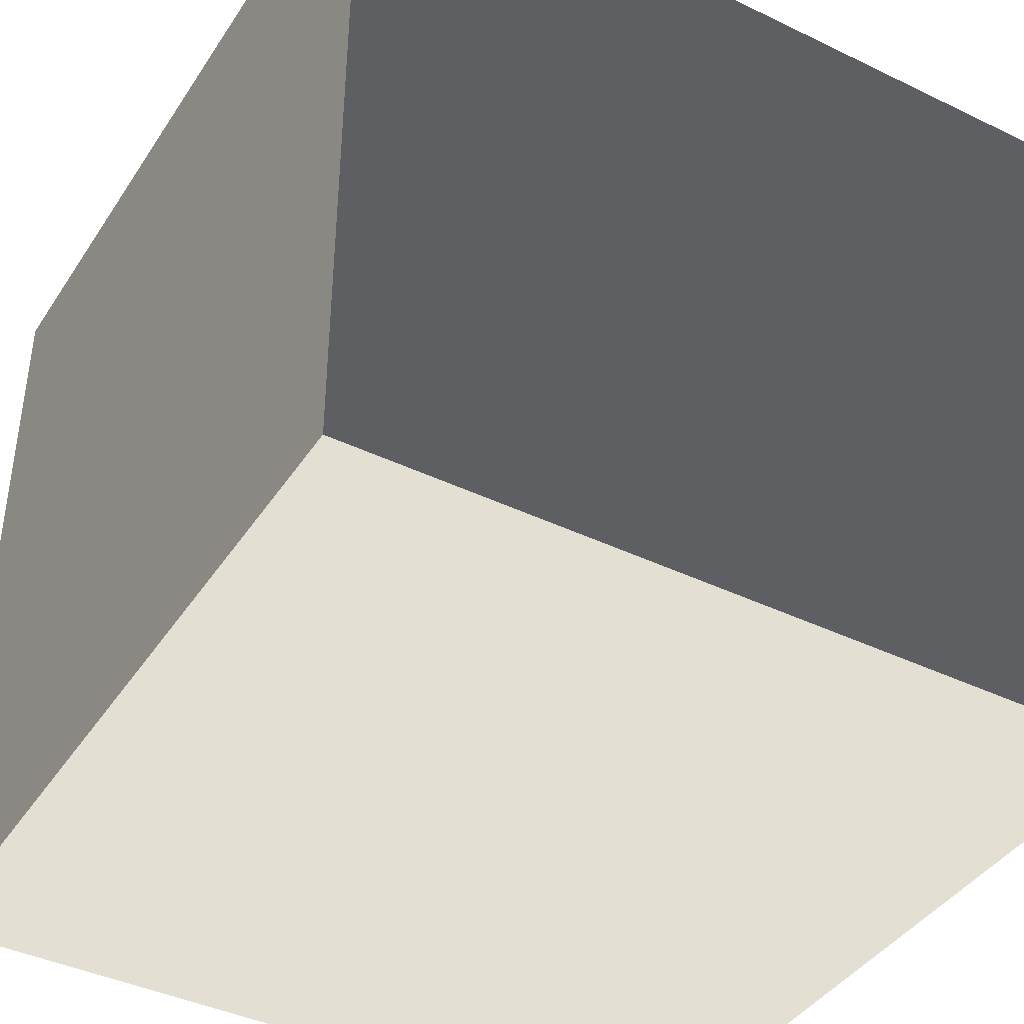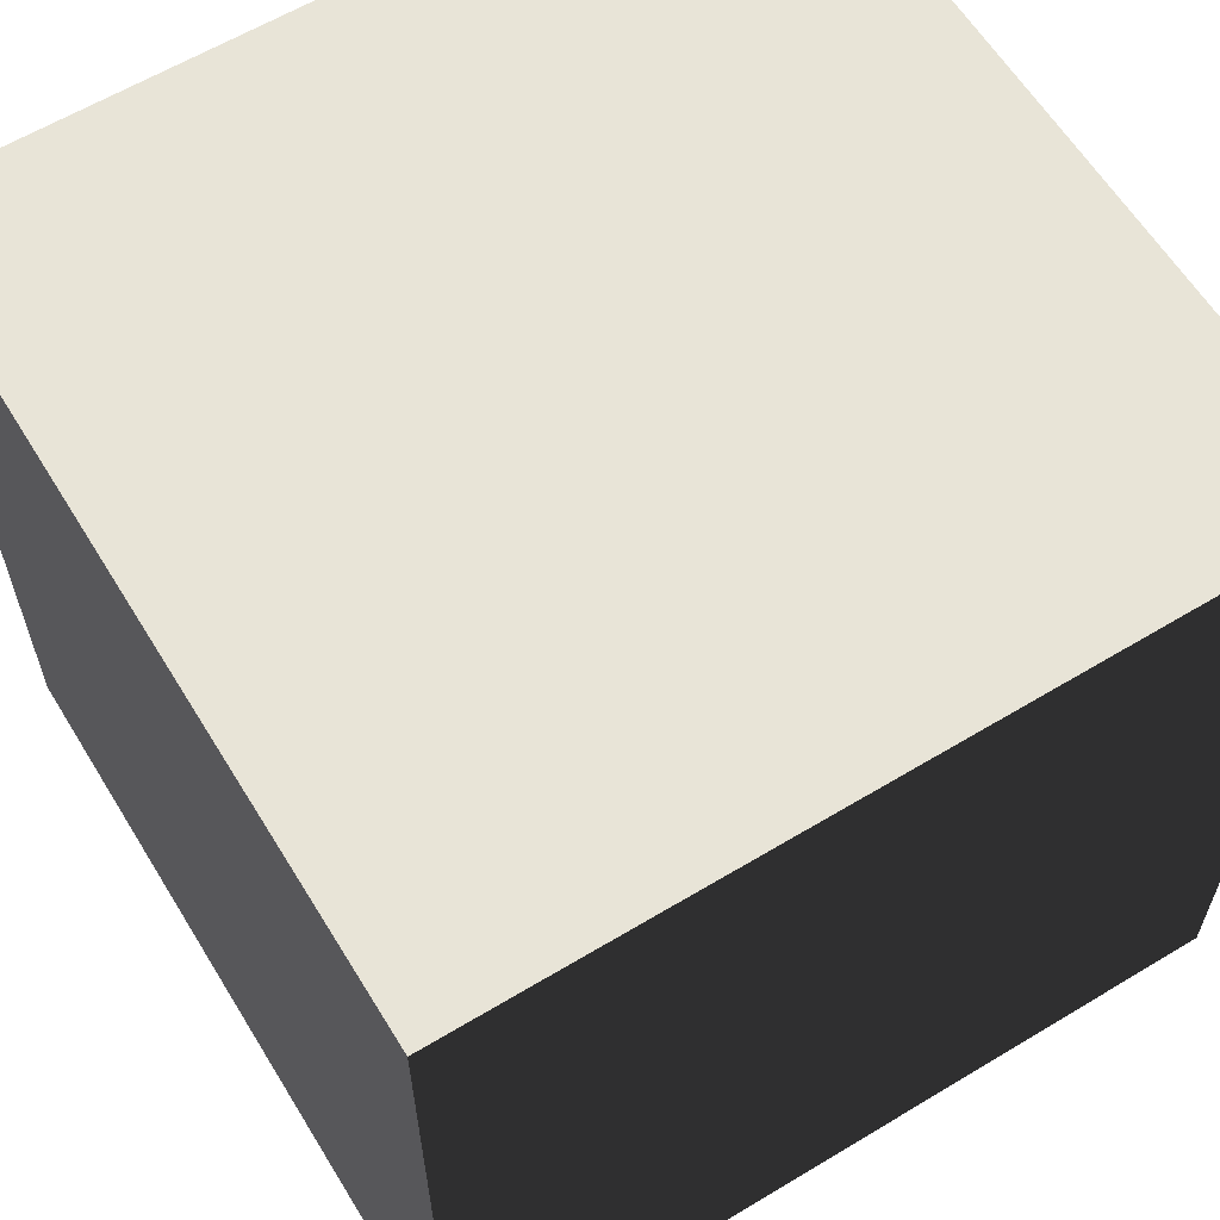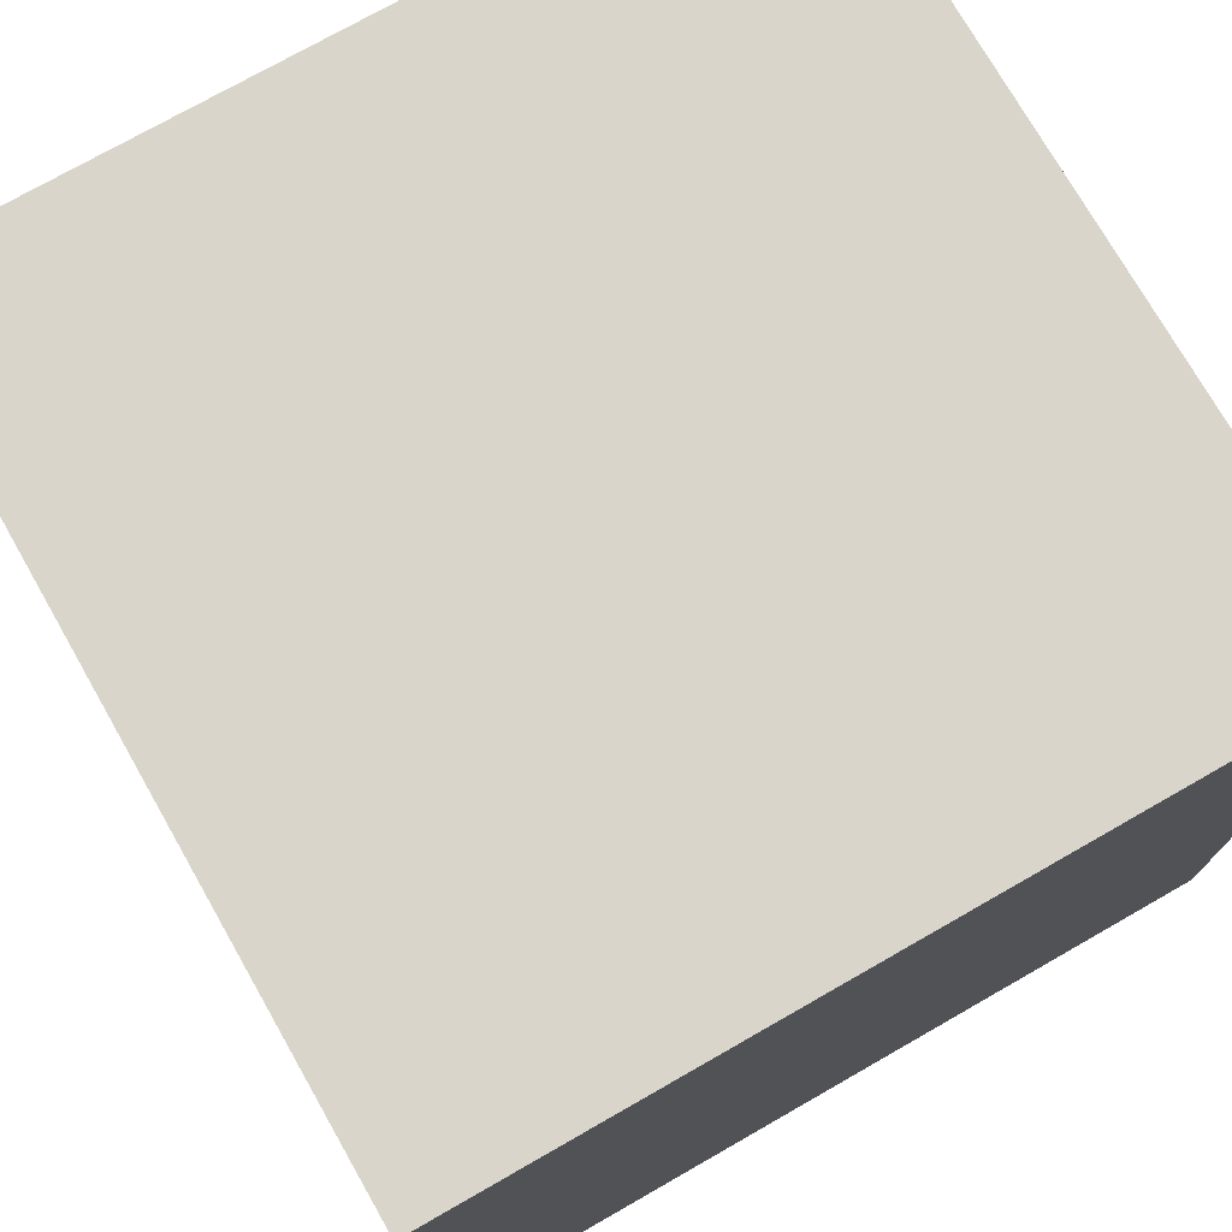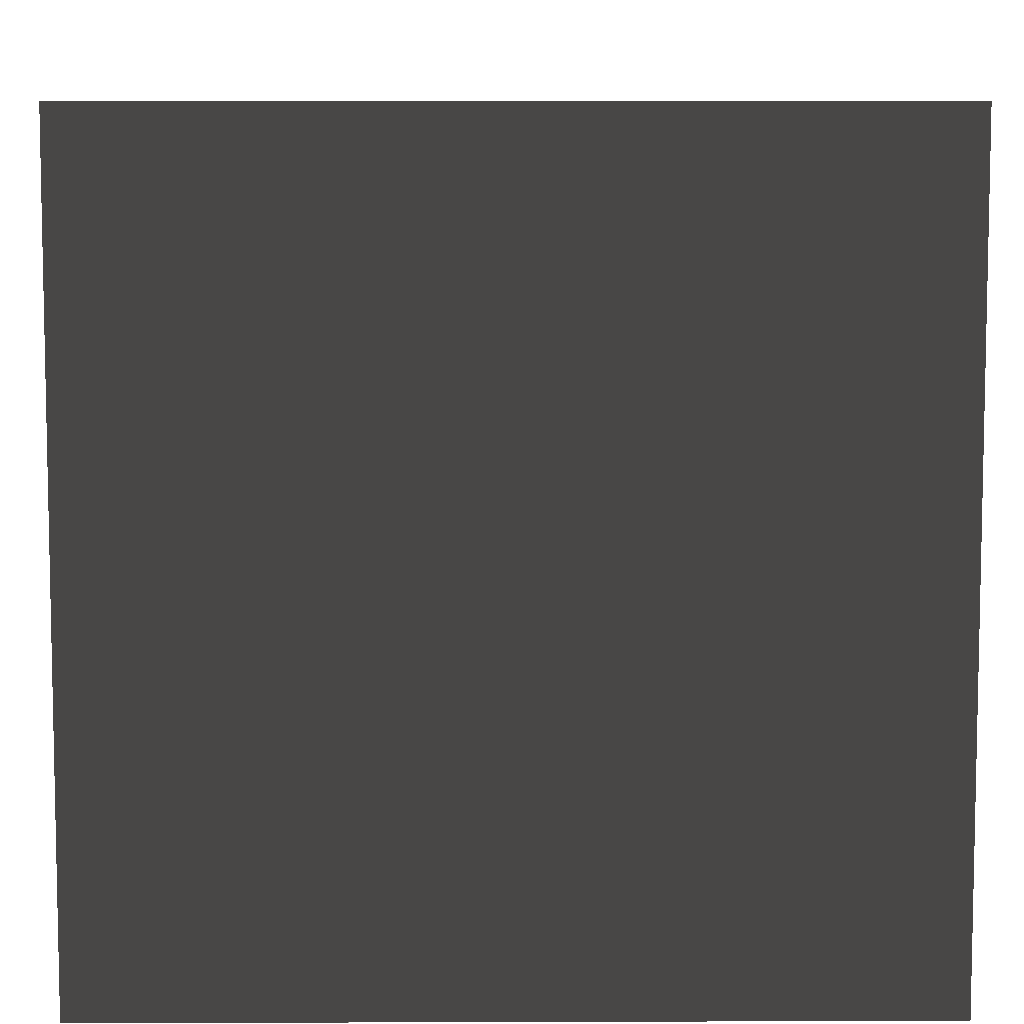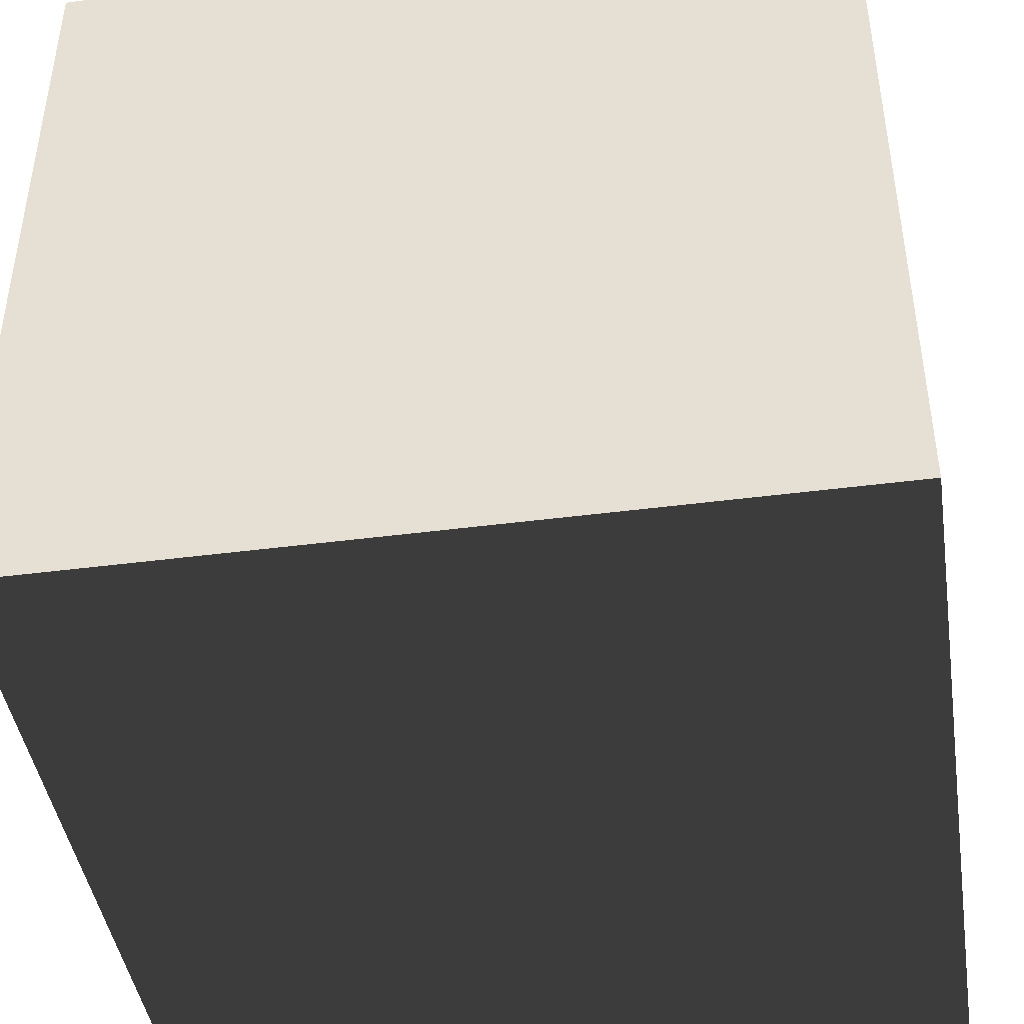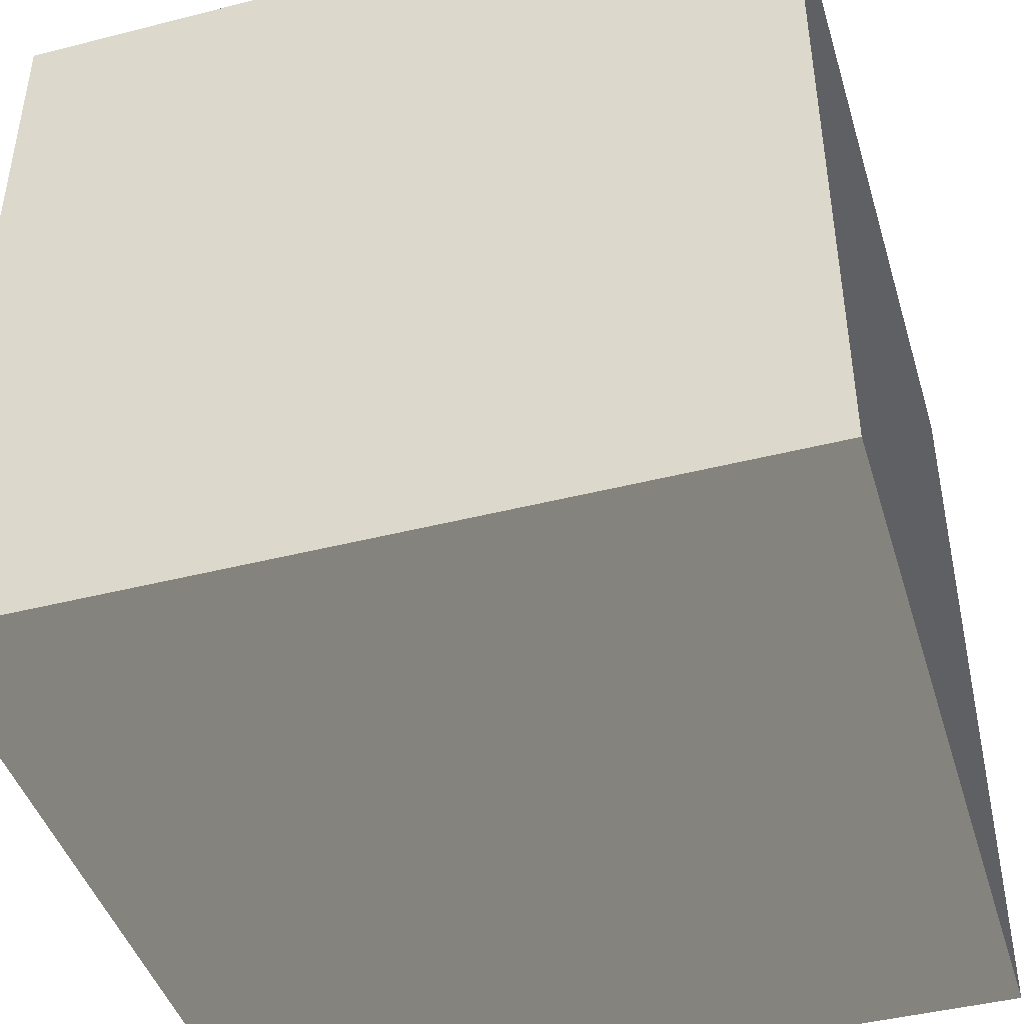
<metadata>
{"format":"obj","ext":"obj","renderer":"f3d","projection":"perspective","resolution":1024,"background":"white","views":[{"elev":-41.1,"azim":-120.4,"up":"+Y"},{"elev":61.4,"azim":-121.5,"up":"+Y"},{"elev":74.7,"azim":-29.7,"up":"+Z"},{"elev":7.4,"azim":-90.5,"up":"+Z"},{"elev":-43.8,"azim":8.7,"up":"+Y"},{"elev":-44.0,"azim":-163.4,"up":"+Y"}]}
</metadata>
<code>
v -1 -1  1
v  1 -1  1
v  1  1  1
v -1  1  1
v -1 -1 -1
v  1 -1 -1
v  1  1 -1
v -1  1 -1
f 1 2 3
f 1 3 4
f 5 8 7
f 5 7 6
f 1 5 6
f 1 6 2
f 2 6 7
f 2 7 3
f 3 7 8
f 3 8 4
f 5 1 4
f 5 4 8

</code>
